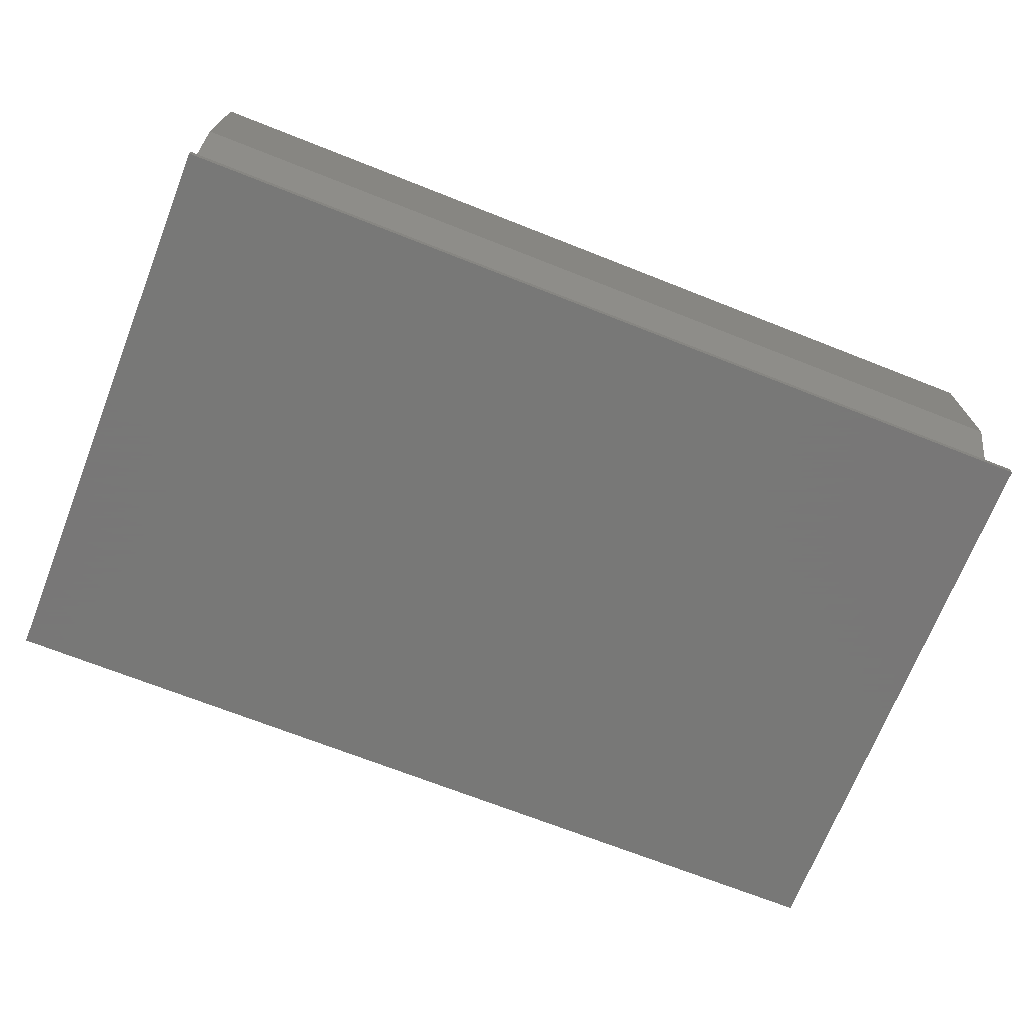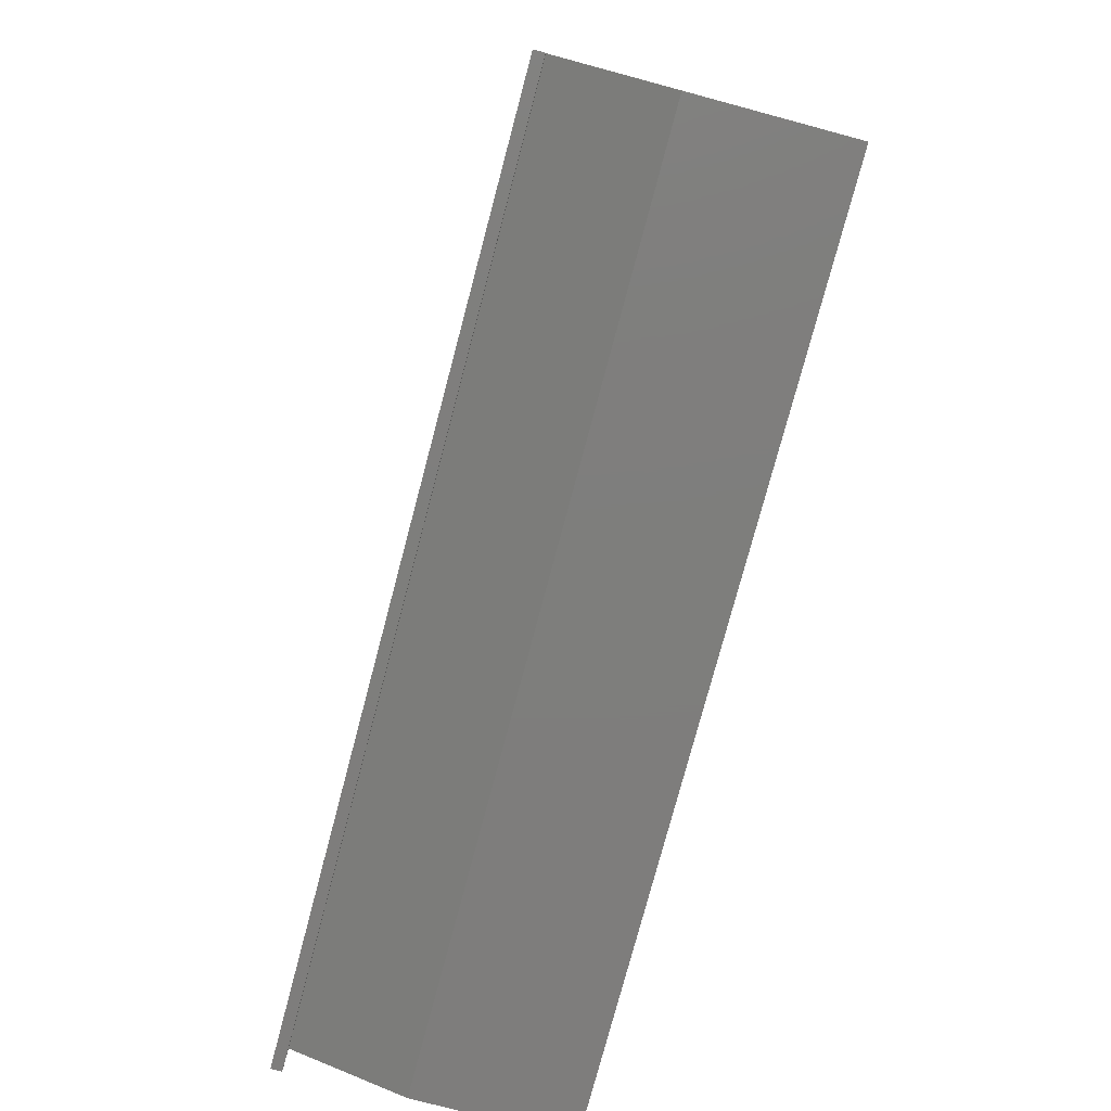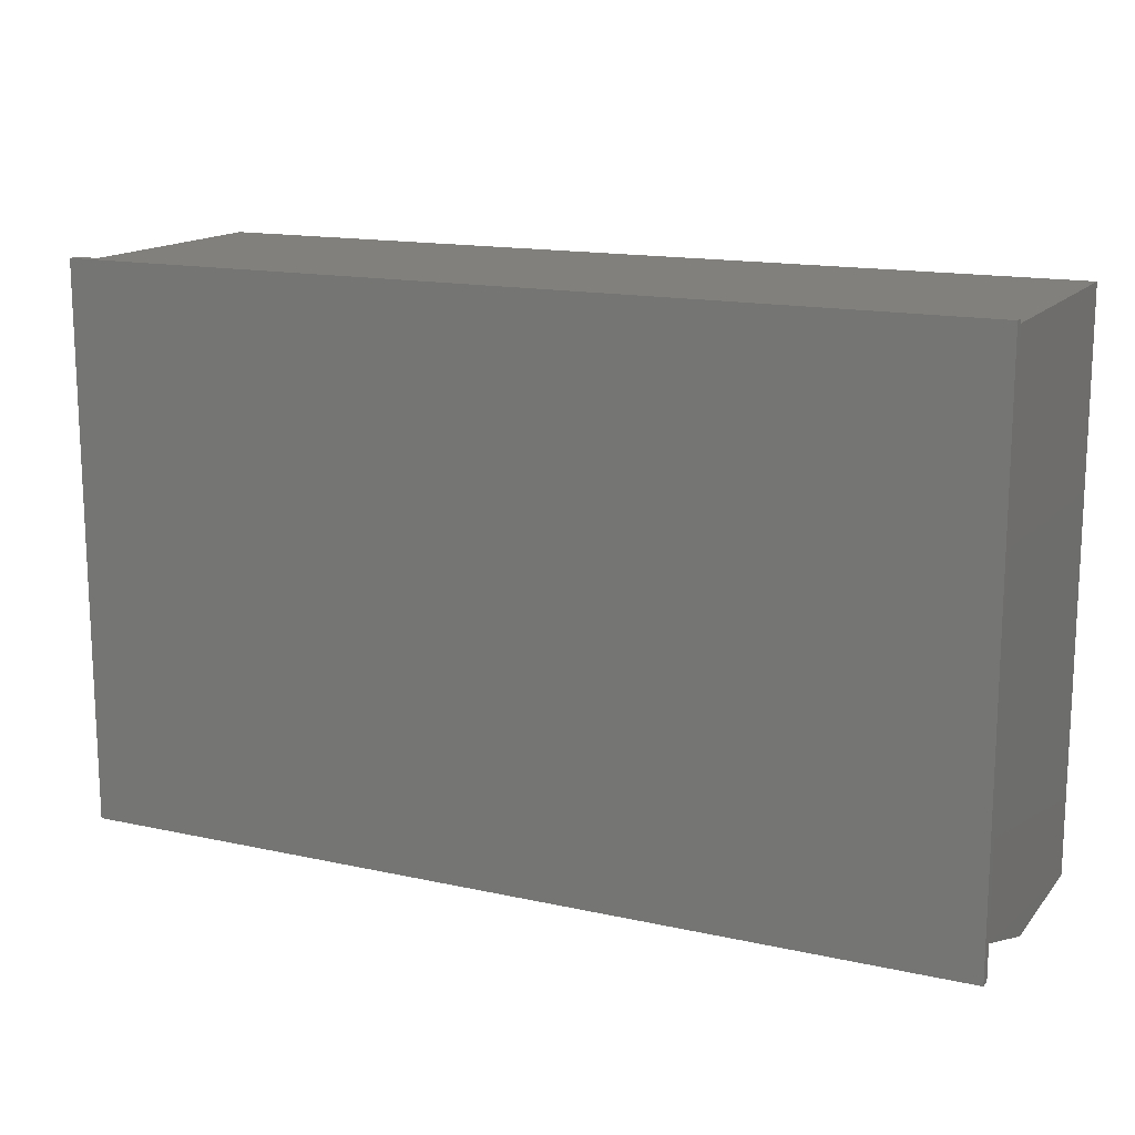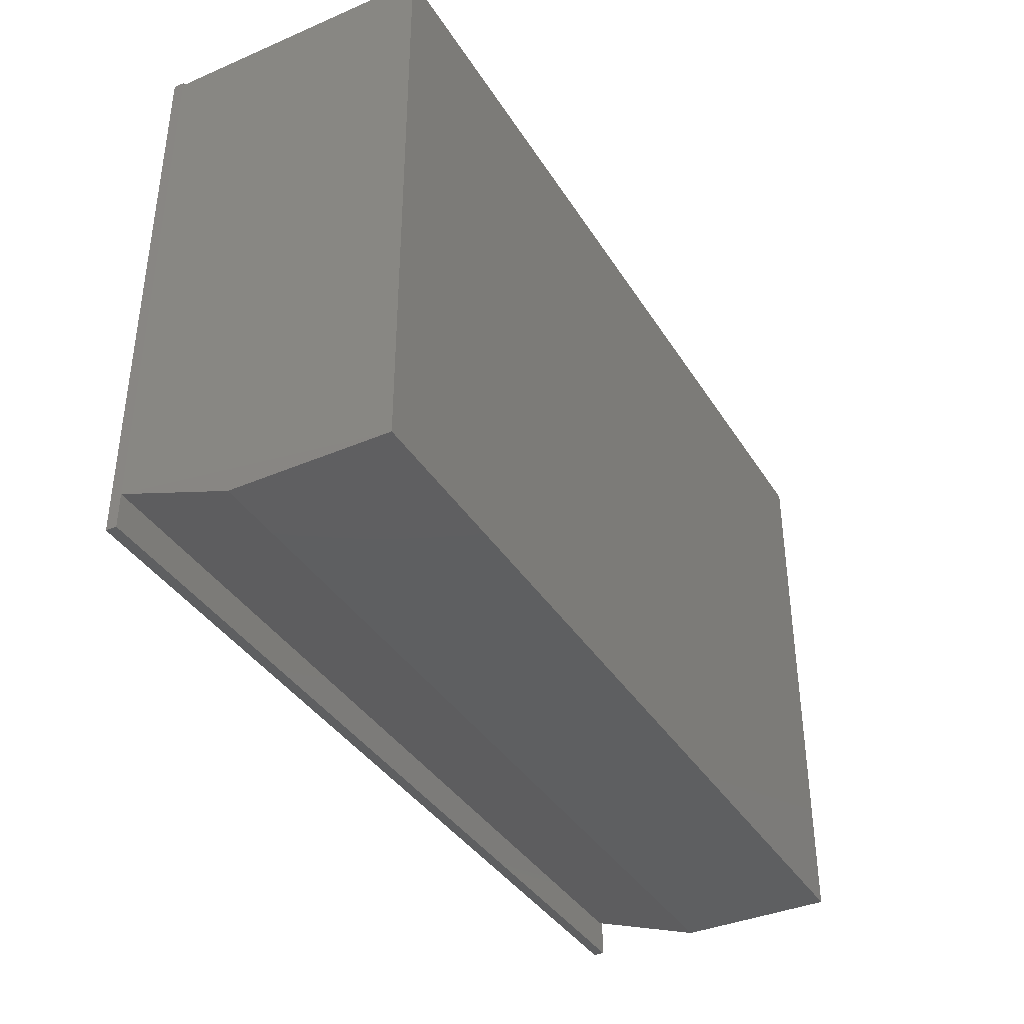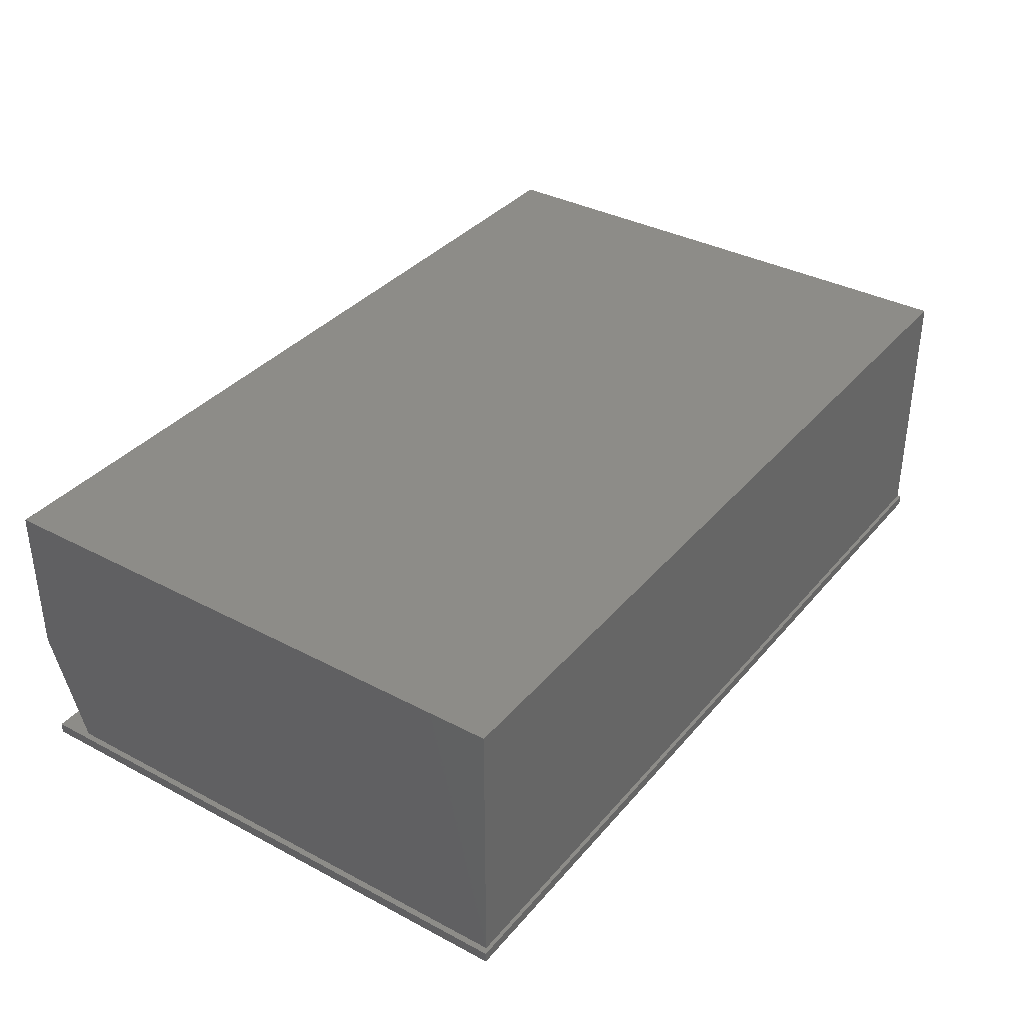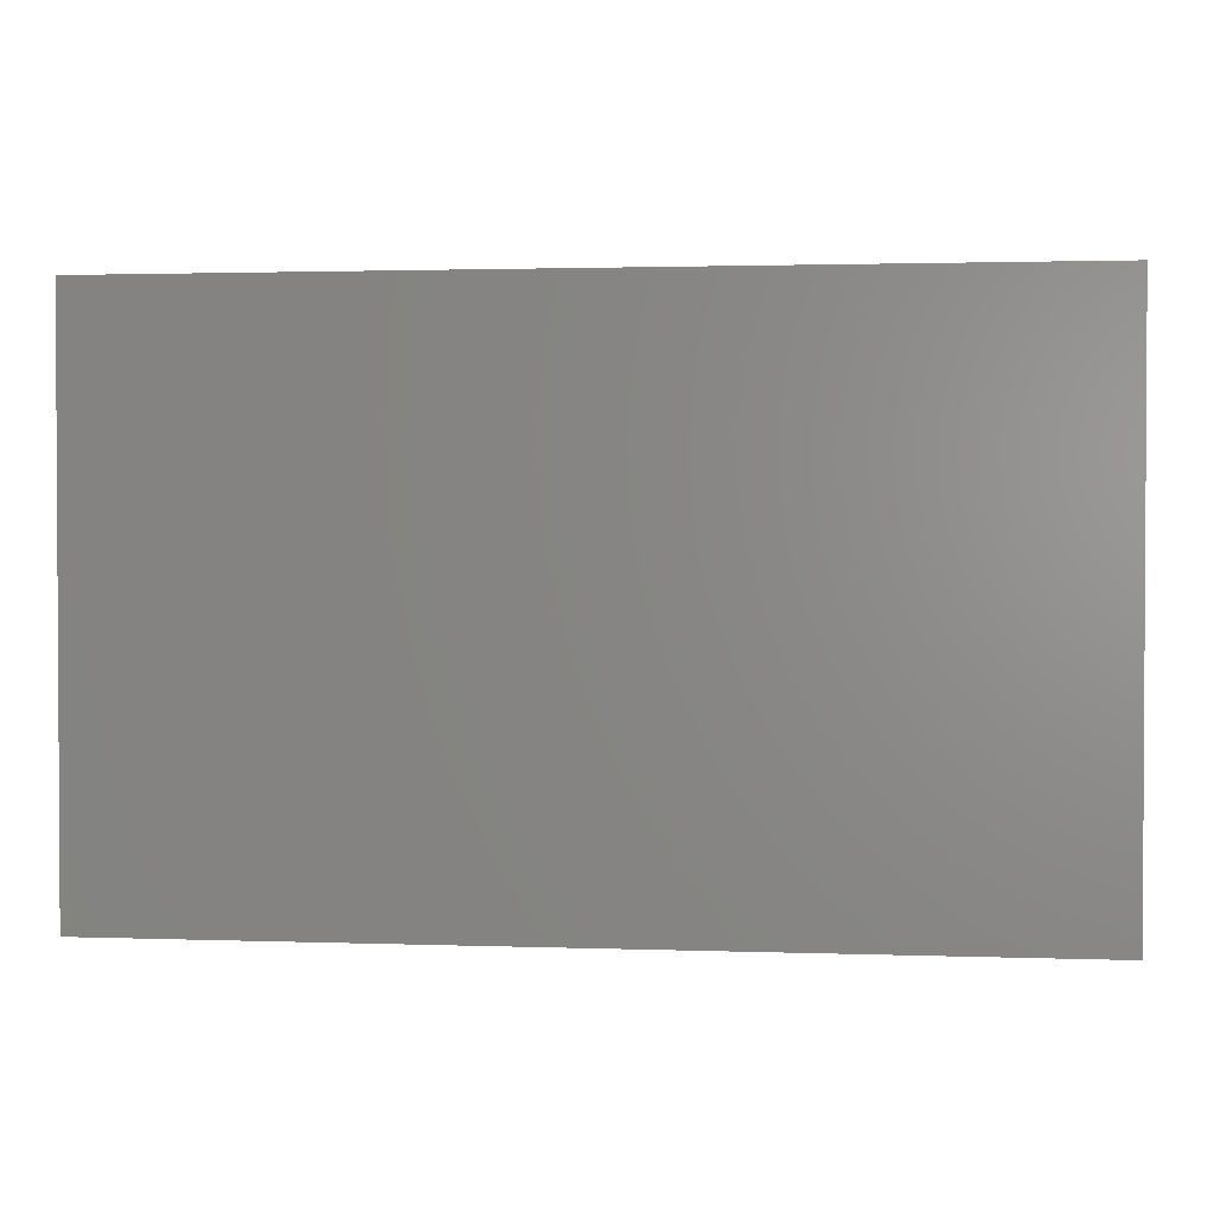
<metadata>
{"format":"stl","ext":"stl","renderer":"f3d","projection":"perspective","resolution":1024,"background":"white","views":[{"elev":-70.4,"azim":-21.5,"up":"+Z"},{"elev":-77.7,"azim":-104.9,"up":"+Y"},{"elev":14.9,"azim":-154.6,"up":"+Y"},{"elev":-38.1,"azim":-61.4,"up":"+Y"},{"elev":35.9,"azim":124.7,"up":"+Z"},{"elev":1.8,"azim":-172.8,"up":"+Y"}]}
</metadata>
<code>
# stl→obj: 18 verts, 32 faces
v -0.6562 -0.4062 0
v -0.6562 0.4137 0
v 0.6641 -0.4062 0
v 0.6641 0.4137 0
v -0.6562 0.4083 0.01562
v -0.6562 0.4137 0.01562
v -0.6562 -0.3557 0.01562
v -0.6562 -0.4062 0.01562
v 0.6641 0.4137 0.01562
v 0.6553 0.4083 0.01562
v 0.6553 -0.3557 0.01562
v 0.6641 -0.4062 0.01562
v 0.6553 0.4083 0.4062
v -0.6553 0.4083 0.4062
v 0.6553 -0.4127 0.4062
v 0.6553 -0.4127 0.1797
v -0.6553 -0.4127 0.4062
v -0.6553 -0.4127 0.1797
f 1 2 3
f 3 2 4
f 5 6 2
f 5 2 7
f 7 2 1
f 7 1 8
f 9 6 5
f 9 5 10
f 9 10 11
f 9 11 12
f 8 12 7
f 7 12 11
f 13 10 14
f 14 10 5
f 10 13 11
f 11 13 15
f 11 15 16
f 14 5 17
f 17 5 7
f 17 7 18
f 18 7 16
f 16 7 11
f 9 4 6
f 6 4 2
f 12 3 9
f 9 3 4
f 8 1 12
f 12 1 3
f 17 18 15
f 15 18 16
f 17 15 14
f 14 15 13

</code>
